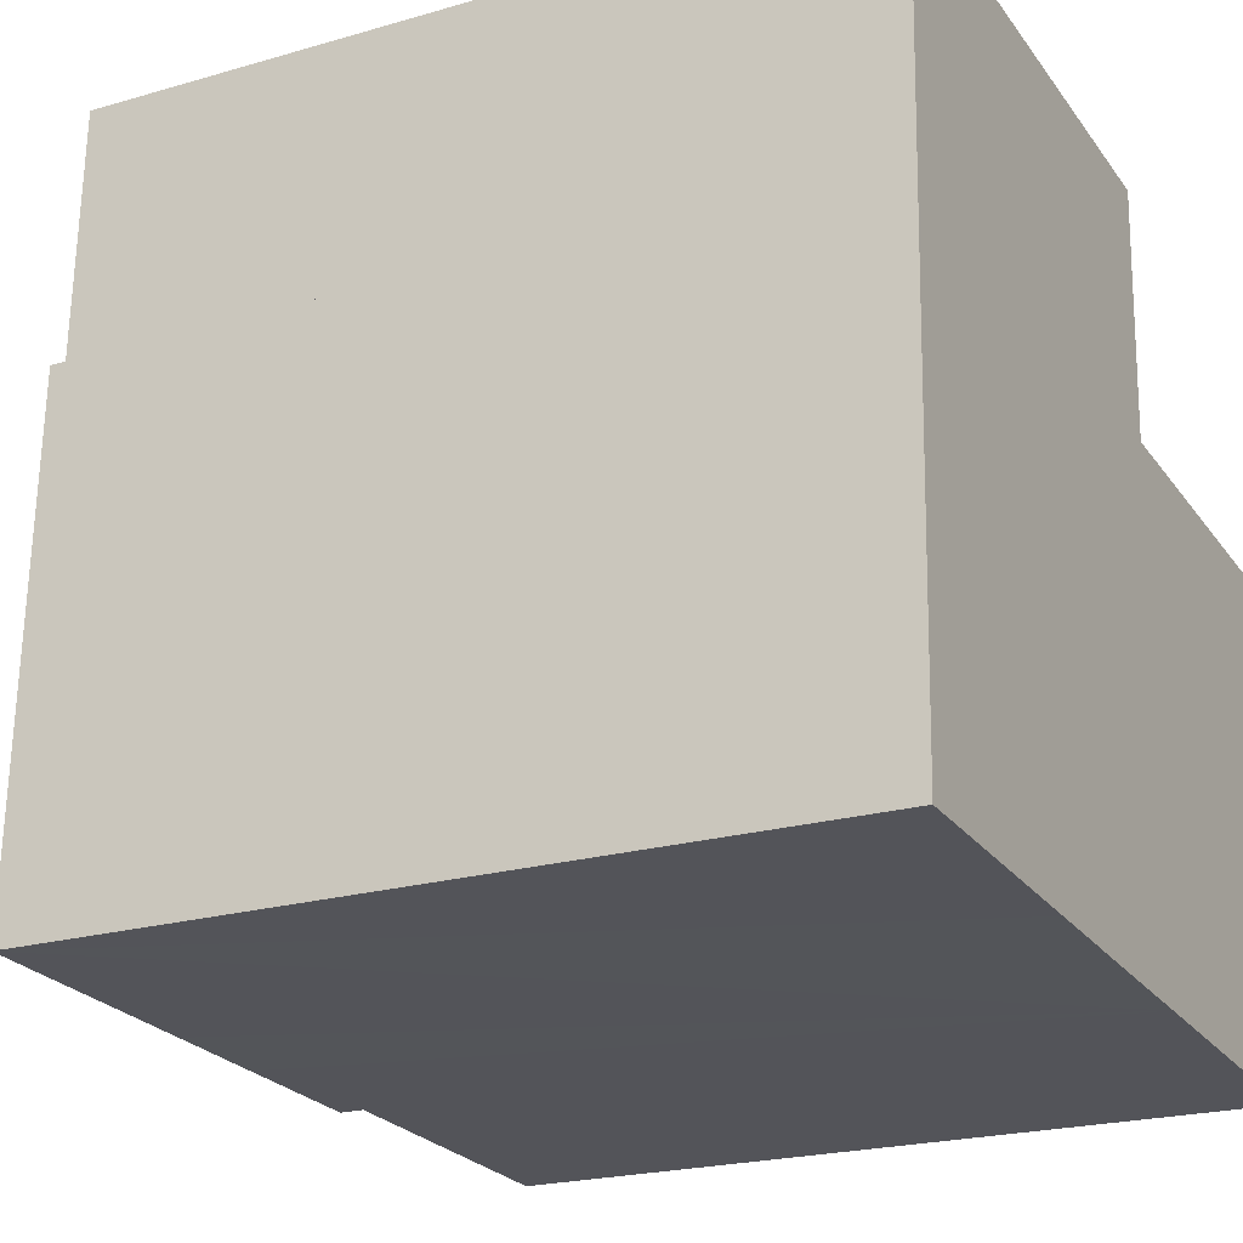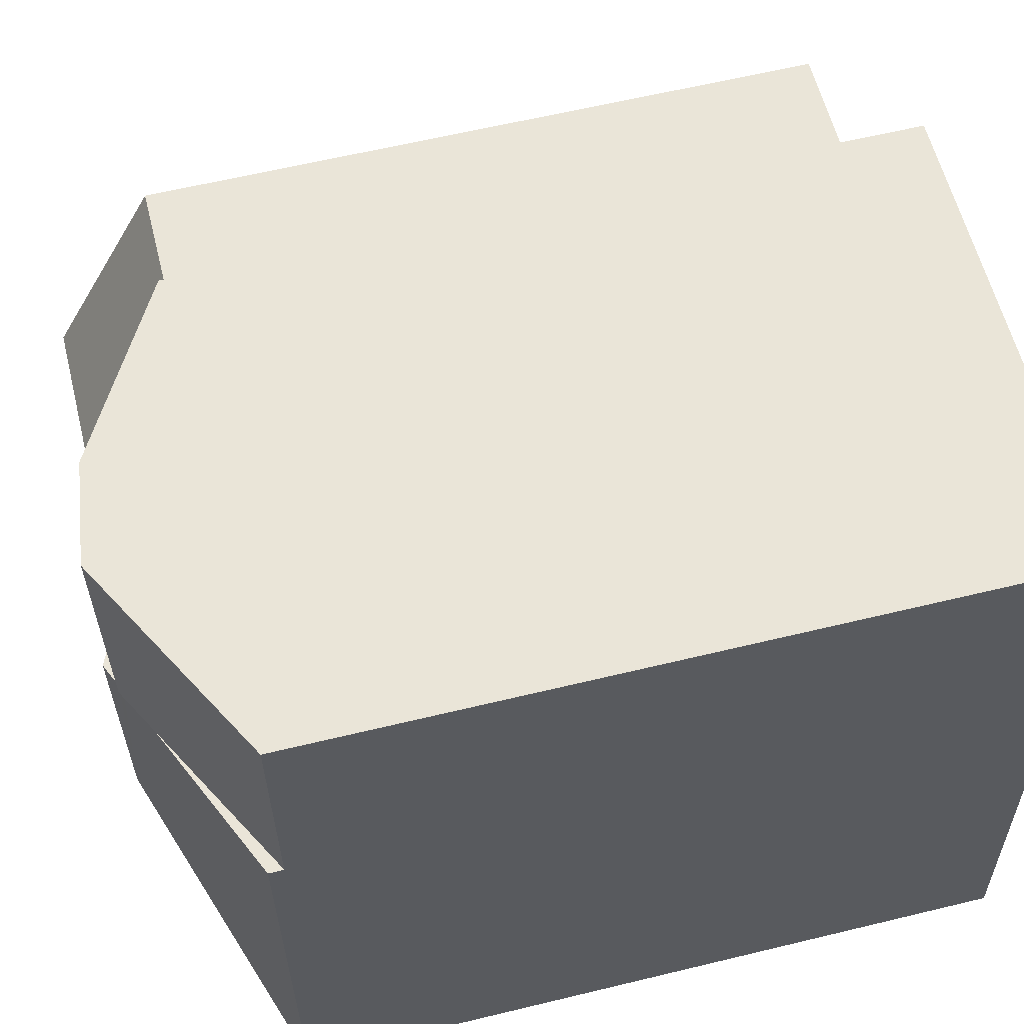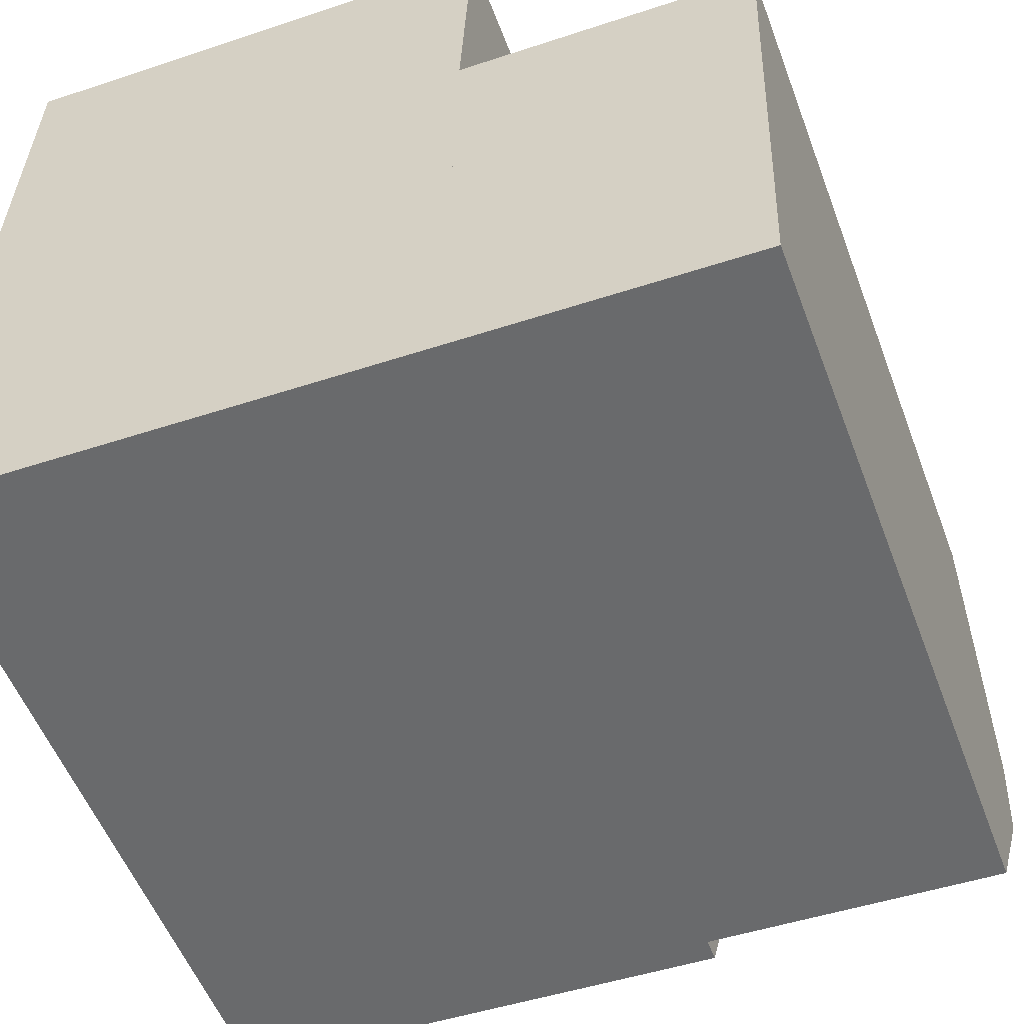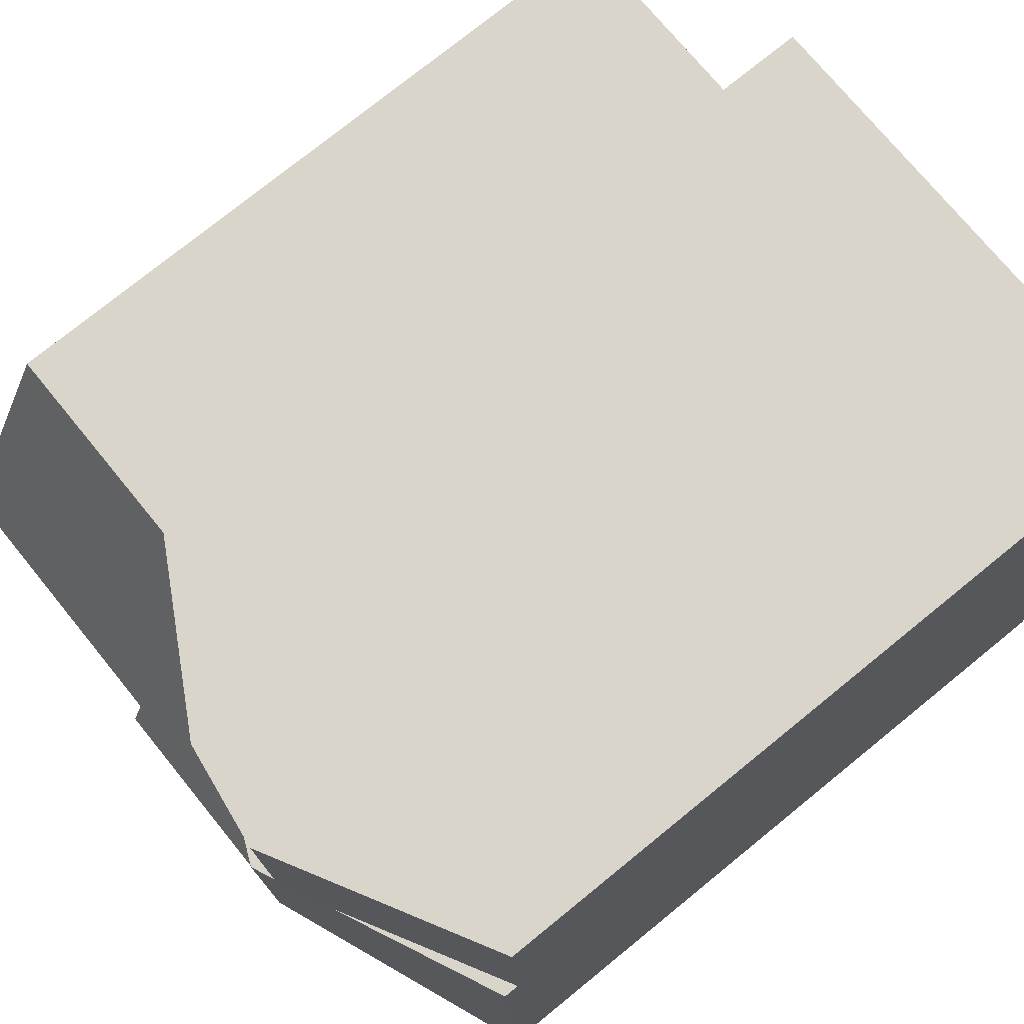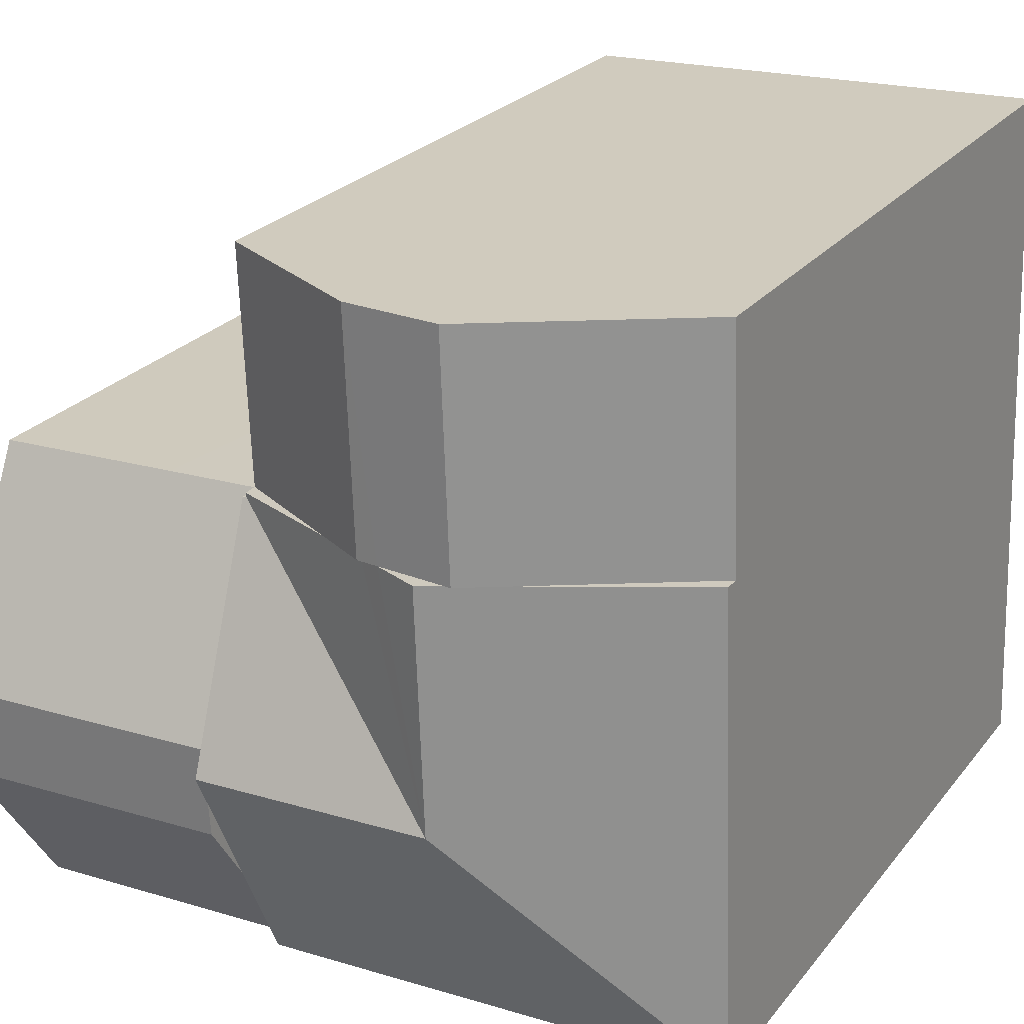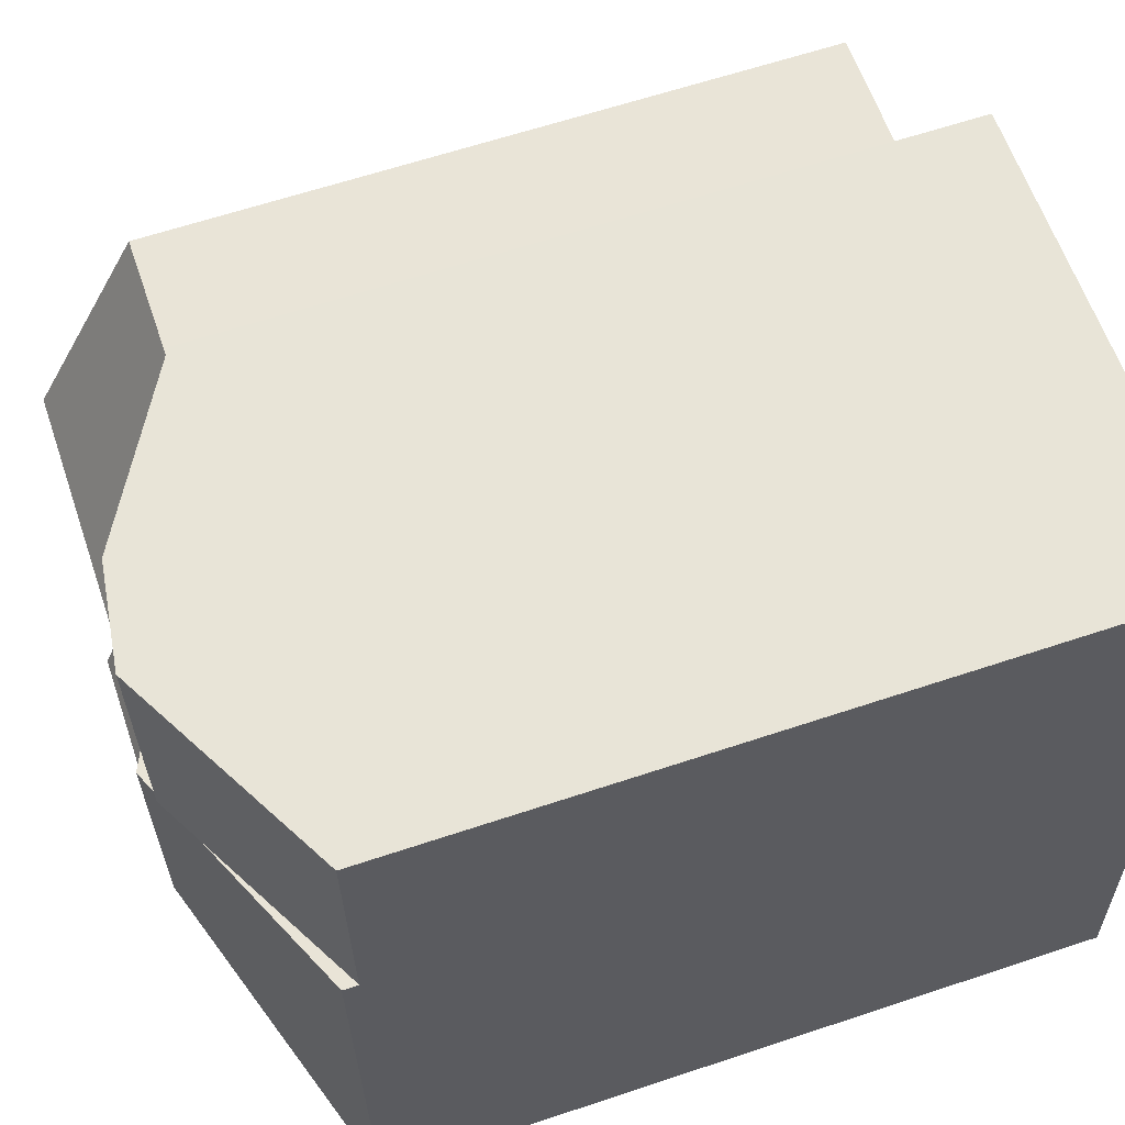
<metadata>
{"format":"obj","ext":"obj","renderer":"f3d","projection":"perspective","resolution":1024,"background":"white","views":[{"elev":-21.9,"azim":-63.0,"up":"+Z"},{"elev":61.0,"azim":-103.9,"up":"+Z"},{"elev":-53.9,"azim":20.4,"up":"+Z"},{"elev":75.6,"azim":-129.1,"up":"+Z"},{"elev":24.6,"azim":-151.2,"up":"+Z"},{"elev":62.8,"azim":-108.7,"up":"+Z"}]}
</metadata>
<code>
v  11.38 16.71 10.45
v  5.642 19.14 5.229
v  11.3 16.71 10.46
v  11.21 18.89 5.588
v  11.19 19.14 5.018
v  11.31 16.7 10.48
v  0 16.71 1.023e-15
v  11.16 18.8 4.252
v  11.13 18.46 3.499
v  11.08 17.81 2.052
v  5.463 16.71 -0.207
v  10.99 16.7 -0.42
v  7.818 16.7 -0.3
v  9.949 16.7 -0.381
v  4.073 18.35 10.83
v  0.399 16.71 10.97
v  5.135 18.83 10.79
v  5.299 18.9 10.79
v  5.843 19.14 10.77
v  8.665 17.88 10.66
v  11.31 16.7 10.56
v  7.44 18.43 10.71
v  6.922 18.66 10.72
v  11.31 -6.465e-16 10.56
v  11.3 -6.403e-16 10.46
v  11.31 -6.417e-16 10.48
v  11.38 -6.401e-16 10.45
v  11.21 -3.422e-16 5.588
v  11.16 -2.604e-16 4.252
v  10.99 2.572e-17 -0.42
v  11.19 -3.073e-16 5.018
v  11.13 -2.143e-16 3.499
v  11.08 -1.256e-16 2.052
v  0.399 -6.719e-16 10.97
v  4.073 -6.633e-16 10.83
v  7.44 -6.555e-16 10.71
v  5.135 -6.609e-16 10.79
v  5.843 -6.592e-16 10.77
v  5.299 -6.605e-16 10.79
v  6.922 -6.567e-16 10.72
v  8.665 -6.527e-16 10.66
v  5.463 1.268e-17 -0.207
v  0 0 0
v  9.949 2.333e-17 -0.381
v  7.818 1.837e-17 -0.3
v  11.21 18.86 5.588
v  17.9 16.18 10.2
v  17.75 18.86 5.339
v  13.6 16.18 10.37
v  11.38 16.18 10.45
v  11.13 18.77 3.499
v  17.68 18.77 3.25
v  11.19 18.84 5.018
v  10.99 16.19 -0.42
v  17.55 16.19 -0.668
v  17.9 -6.248e-16 10.2
v  13.6 -6.349e-16 10.37
v  17.75 -3.269e-16 5.339
v  17.55 4.09e-17 -0.668
v  17.68 -1.99e-16 3.25
v  7.633 18.59 16
v  7.44 18.59 10.71
v  11.31 16.36 10.56
v  11.54 16.34 15.87
v  5.843 18.82 10.77
v  5.135 18.93 10.79
v  5.327 18.93 16.08
v  0.59 16.37 16.23
v  0.399 16.37 10.97
v  11.54 -9.717e-16 15.87
v  5.327 -9.844e-16 16.08
v  0.59 -9.94e-16 16.23
v  7.633 -9.797e-16 16
g defaultobject
f 1 2 3
f 2 1 4
f 2 4 5
f 2 6 3
f 5 7 2
f 7 5 8
f 7 8 9
f 7 9 10
f 7 10 11
f 11 10 12
f 11 12 13
f 13 12 14
f 15 7 16
f 7 15 2
f 2 15 17
f 2 17 18
f 2 18 19
f 6 20 21
f 20 6 2
f 20 2 22
f 22 2 23
f 23 2 19
f 24 6 21
f 6 25 3
f 25 6 24
f 25 24 26
f 4 8 5
f 8 4 1
f 8 1 27
f 8 27 9
f 9 27 10
f 10 27 12
f 12 27 28
f 12 28 29
f 12 29 30
f 29 28 31
f 30 29 32
f 30 32 33
f 25 1 3
f 1 25 27
f 18 23 19
f 23 18 17
f 23 17 15
f 23 15 16
f 23 16 34
f 23 34 22
f 22 34 20
f 20 34 21
f 21 34 35
f 21 35 36
f 21 36 24
f 36 35 37
f 36 37 38
f 38 37 39
f 36 38 40
f 24 36 41
f 30 14 12
f 14 30 13
f 13 30 11
f 11 30 7
f 7 30 42
f 7 42 43
f 42 30 44
f 42 44 45
f 43 16 7
f 16 43 34
f 33 44 30
f 44 33 45
f 45 33 42
f 42 33 43
f 43 33 34
f 34 33 32
f 34 32 29
f 34 29 31
f 34 31 28
f 34 28 25
f 25 28 27
f 34 25 26
f 34 26 35
f 35 26 36
f 36 26 24
f 36 24 41
f 35 36 40
f 35 40 38
f 35 38 37
f 37 38 39
f 46 47 48
f 47 46 49
f 49 46 50
f 51 48 52
f 48 51 46
f 46 51 8
f 46 8 53
f 54 52 55
f 52 54 51
f 51 54 10
f 27 49 50
f 49 27 47
f 47 27 56
f 56 27 57
f 47 52 48
f 52 47 56
f 52 56 55
f 55 56 58
f 55 58 59
f 59 58 60
f 59 54 55
f 54 59 30
f 10 8 51
f 8 10 53
f 53 10 46
f 46 10 54
f 46 54 50
f 50 54 30
f 50 30 31
f 50 31 27
f 31 30 29
f 29 30 33
f 29 33 32
f 27 31 28
f 60 30 59
f 30 60 58
f 30 58 56
f 30 56 33
f 33 56 32
f 32 56 29
f 29 56 31
f 31 56 57
f 31 57 28
f 28 57 27
f 61 20 62
f 20 61 63
f 63 61 64
f 23 61 62
f 61 23 65
f 61 65 18
f 61 18 66
f 61 66 67
f 68 15 69
f 15 68 66
f 66 68 67
f 67 64 61
f 64 67 68
f 64 68 70
f 70 68 71
f 71 68 72
f 70 71 73
f 64 24 63
f 24 64 70
f 20 23 62
f 23 20 65
f 65 20 63
f 65 63 18
f 18 63 66
f 66 63 15
f 15 63 24
f 15 24 69
f 69 24 36
f 69 36 35
f 69 35 34
f 36 24 41
f 35 36 40
f 35 40 38
f 35 38 37
f 37 38 39
f 34 68 69
f 68 34 72
f 34 71 72
f 71 34 35
f 71 35 37
f 71 37 73
f 73 37 39
f 73 39 38
f 73 38 40
f 73 40 36
f 73 36 70
f 70 36 41
f 70 41 24

</code>
